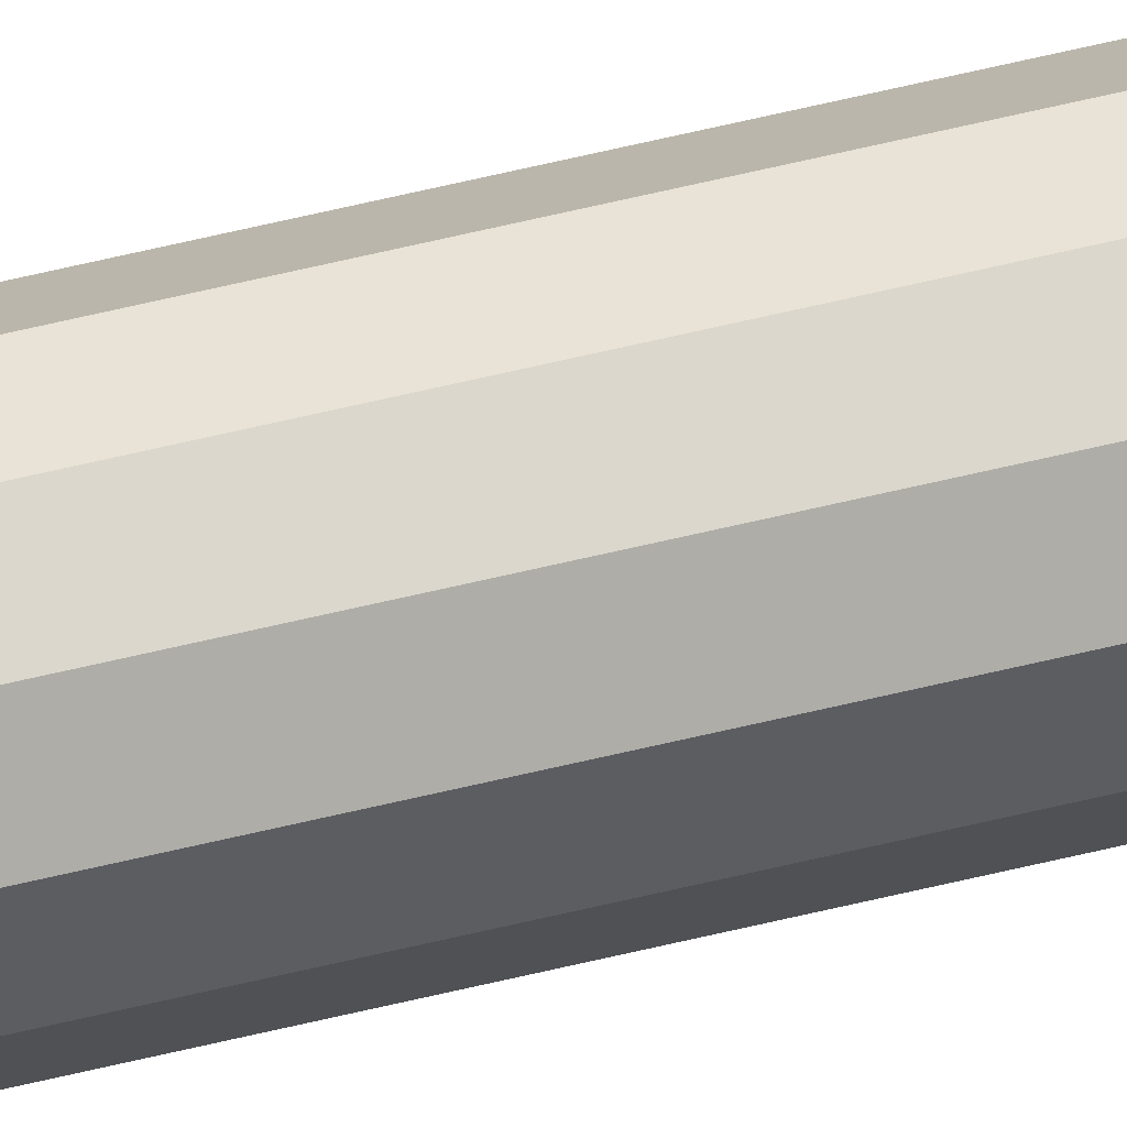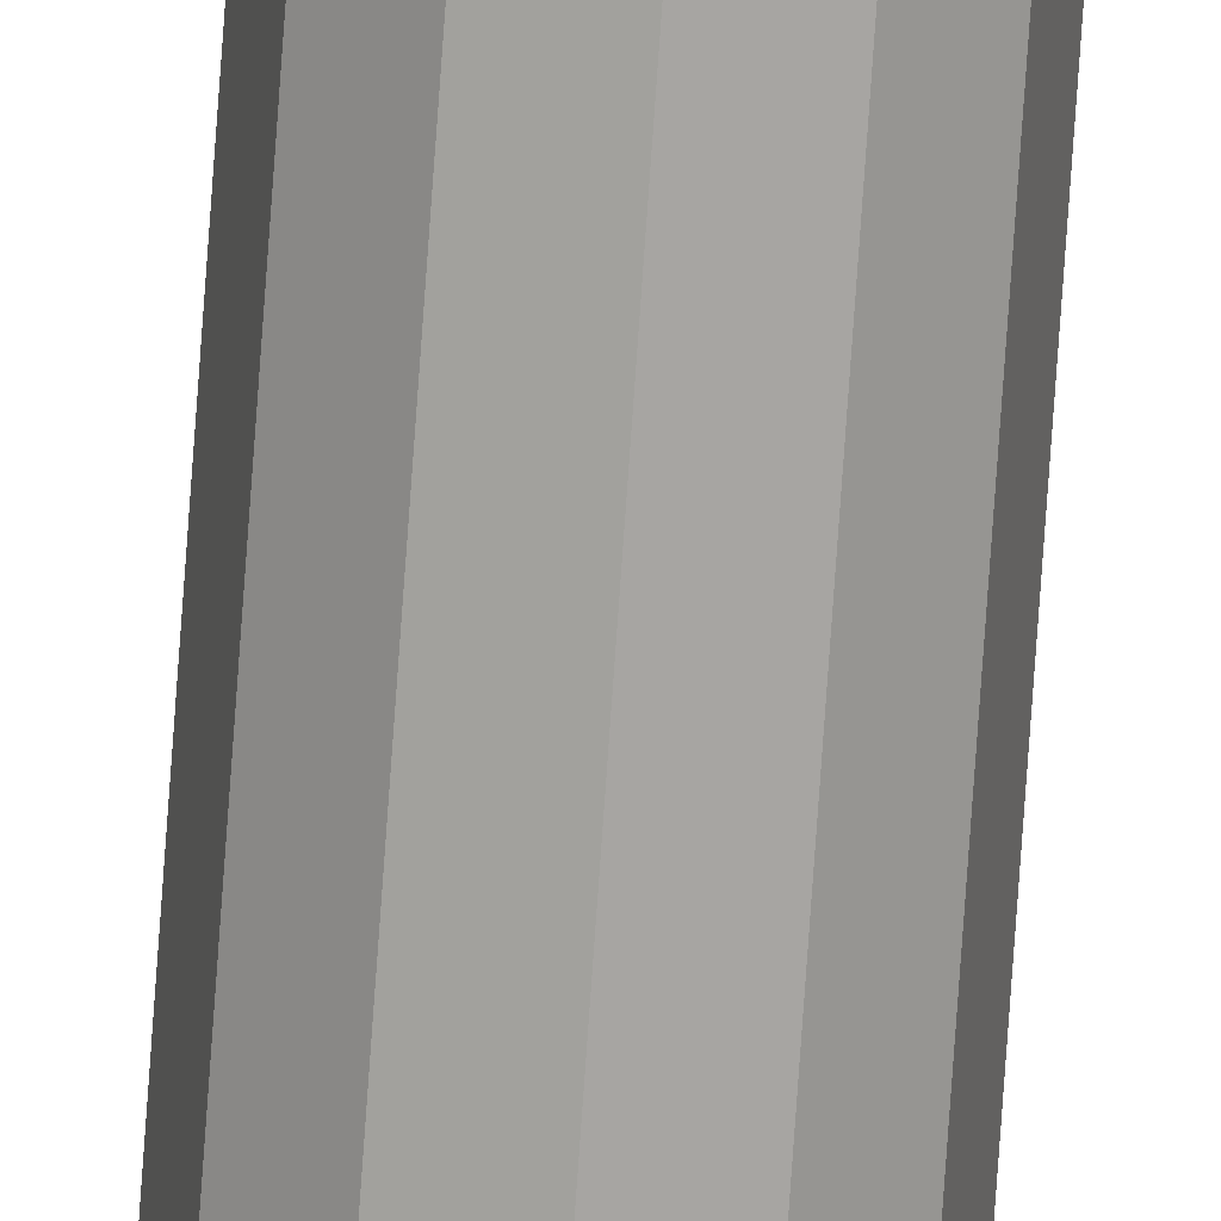
<metadata>
{"format":"obj","ext":"obj","renderer":"f3d","projection":"perspective","resolution":1024,"background":"white","views":[{"elev":59.1,"azim":-104.2,"up":"+Y"},{"elev":-75.3,"azim":176.0,"up":"+Y"}]}
</metadata>
<code>
o Cylinder
v -0.3402 -0 0.04756
v -0.3402 -0 34.09
v -0.2946 -0.1701 0.04756
v -0.2946 -0.1701 34.09
v -0.1701 -0.2946 0.04756
v -0.1701 -0.2946 34.09
v -1.5e-05 -0.3402 0.04756
v 1.5e-05 -0.3402 34.09
v 0.1701 -0.2946 0.04756
v 0.1701 -0.2946 34.09
v 0.2946 -0.1701 0.04756
v 0.2946 -0.1701 34.09
v 0.3402 0 0.04756
v 0.3402 0 34.09
v 0.2946 0.1701 0.04756
v 0.2946 0.1701 34.09
v 0.1701 0.2946 0.04756
v 0.1701 0.2946 34.09
v -1.5e-05 0.3402 0.04756
v 1.5e-05 0.3402 34.09
v -0.1701 0.2946 0.04756
v -0.1701 0.2946 34.09
v -0.2946 0.1701 0.04756
v -0.2946 0.1701 34.09
f 1 2 4
f 3 4 6
f 5 6 8
f 7 8 10
f 9 10 12
f 11 12 14
f 13 14 16
f 15 16 18
f 17 18 20
f 19 20 22
f 22 14 6
f 23 24 2
f 21 22 24
f 19 23 3
f 3 1 4
f 5 3 6
f 7 5 8
f 9 7 10
f 11 9 12
f 13 11 14
f 15 13 16
f 17 15 18
f 19 17 20
f 21 19 22
f 6 4 2
f 2 24 22
f 22 20 18
f 18 16 14
f 14 12 10
f 10 8 6
f 6 2 22
f 22 18 14
f 14 10 6
f 1 23 2
f 23 21 24
f 23 1 3
f 3 5 7
f 7 9 11
f 11 13 15
f 15 17 19
f 19 21 23
f 7 19 3
f 7 11 15
f 7 15 19

</code>
